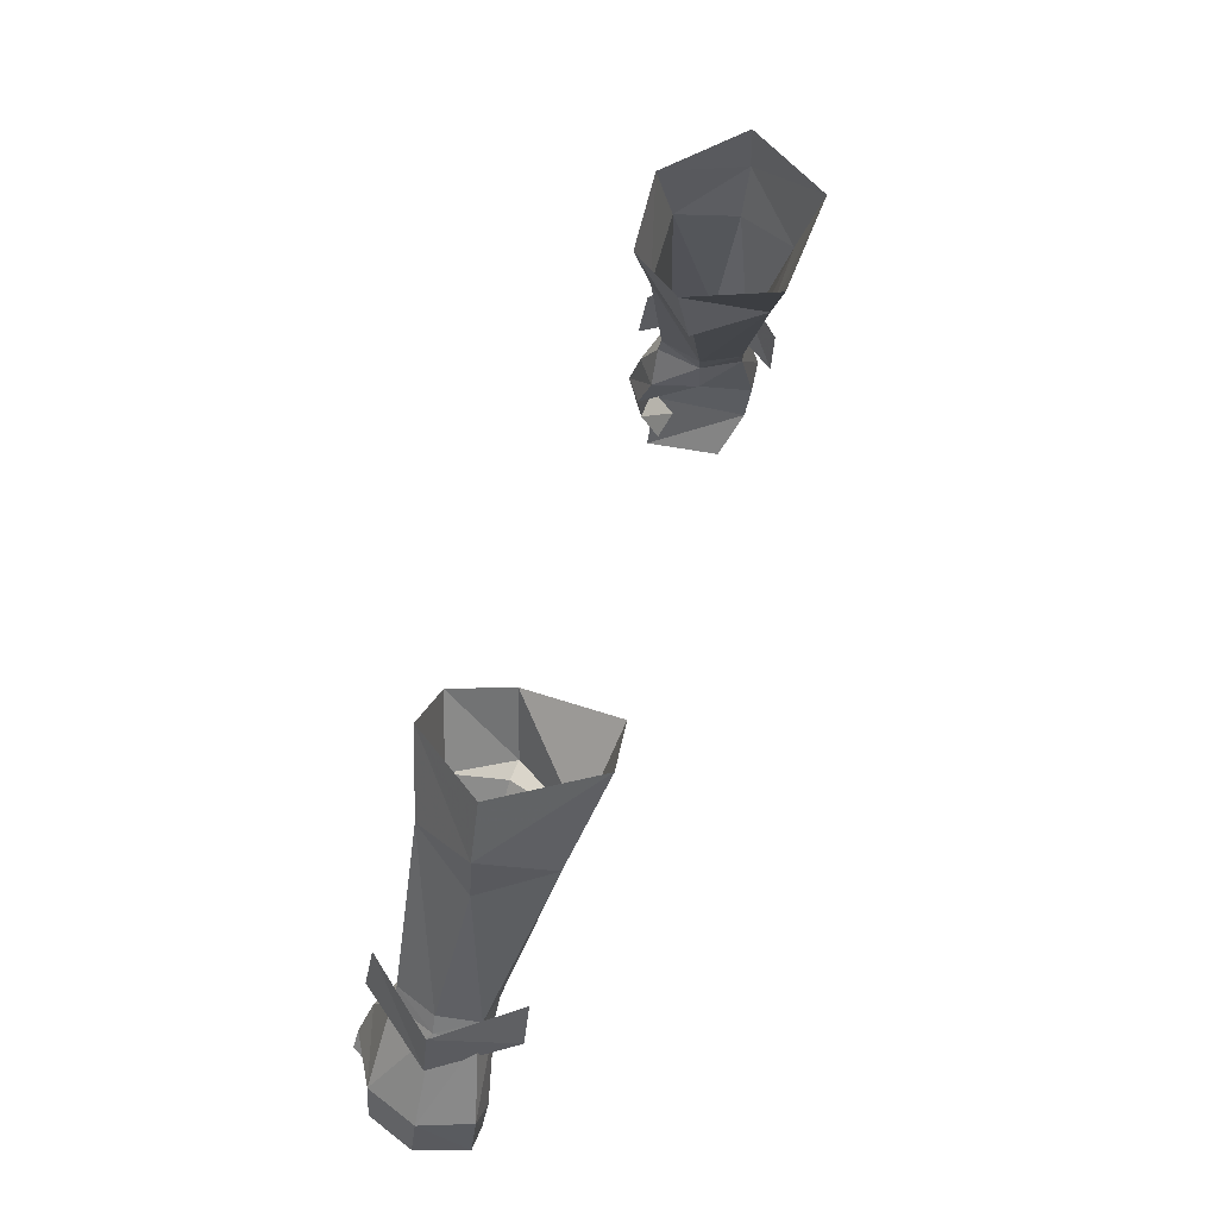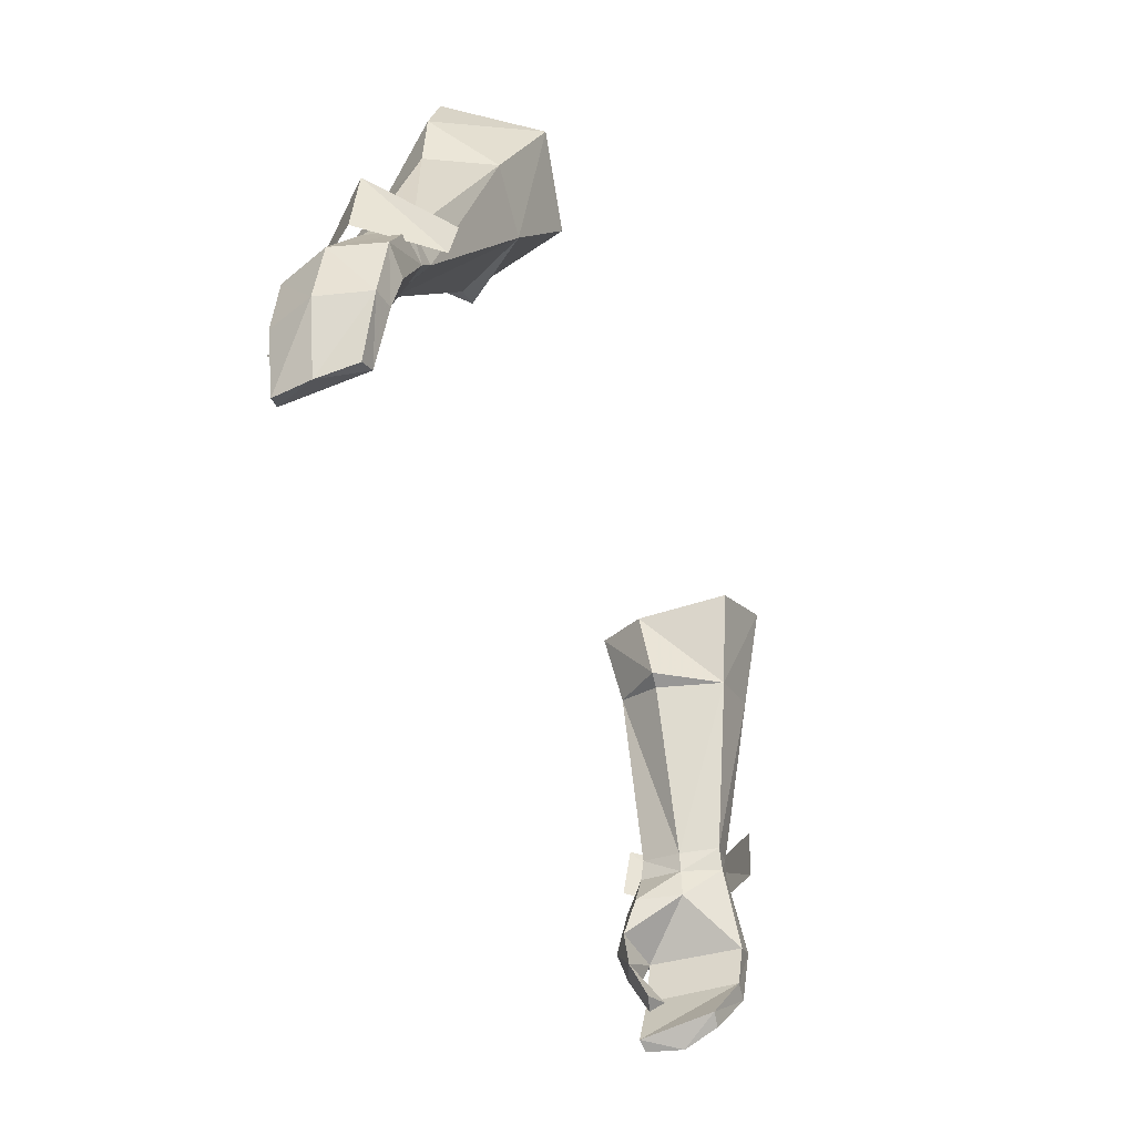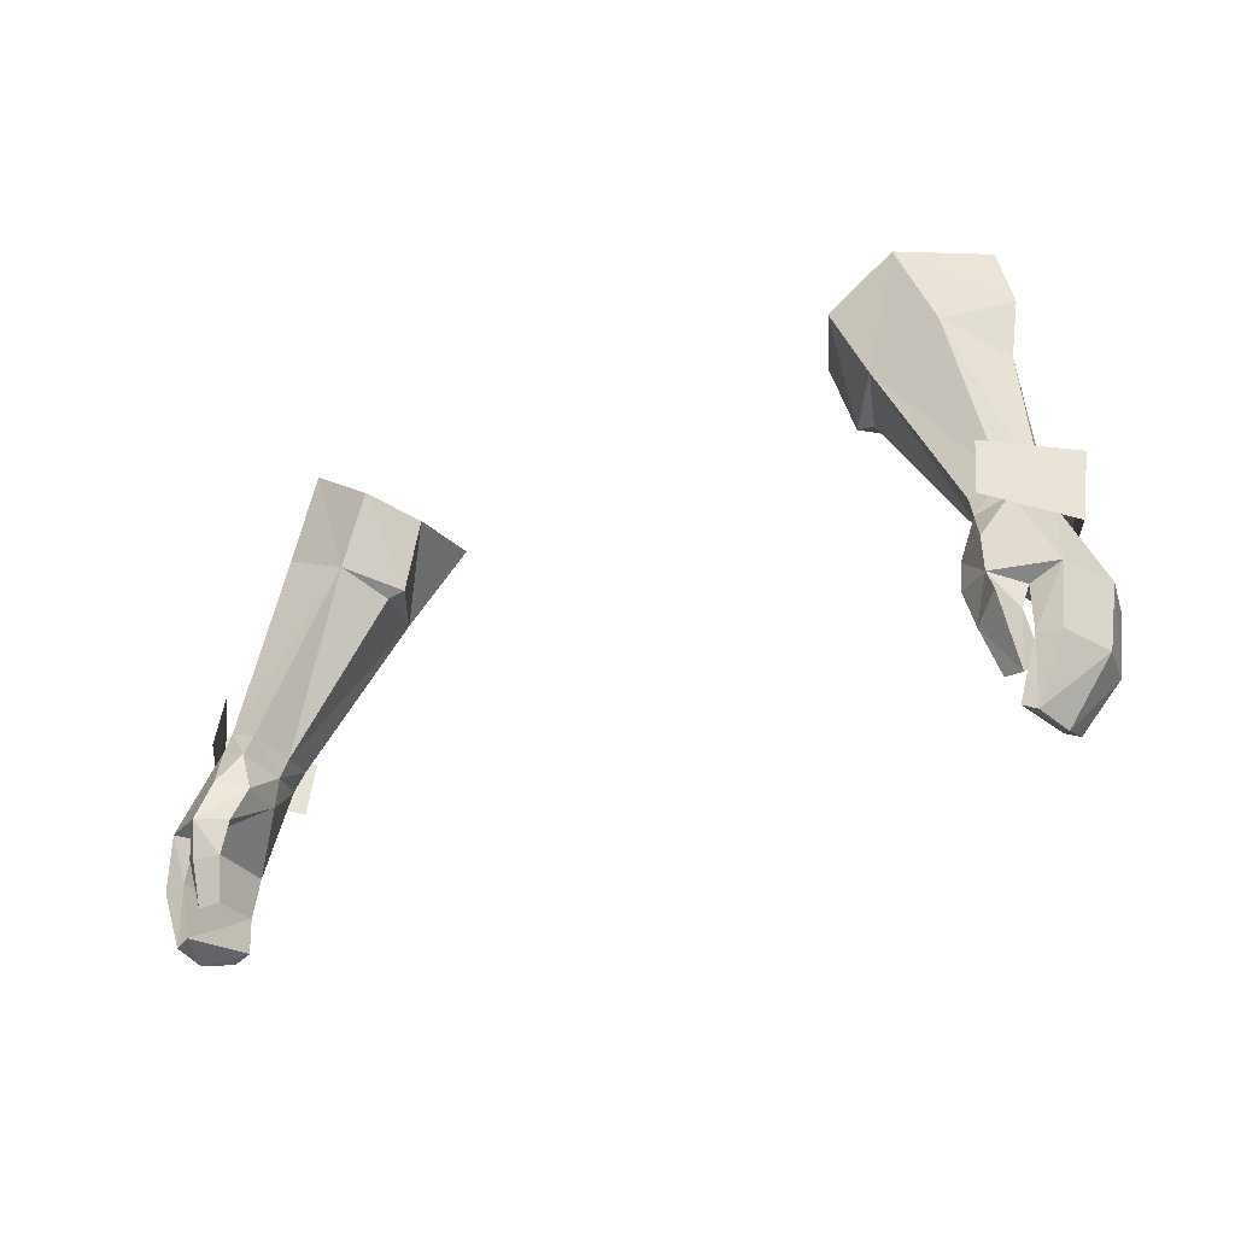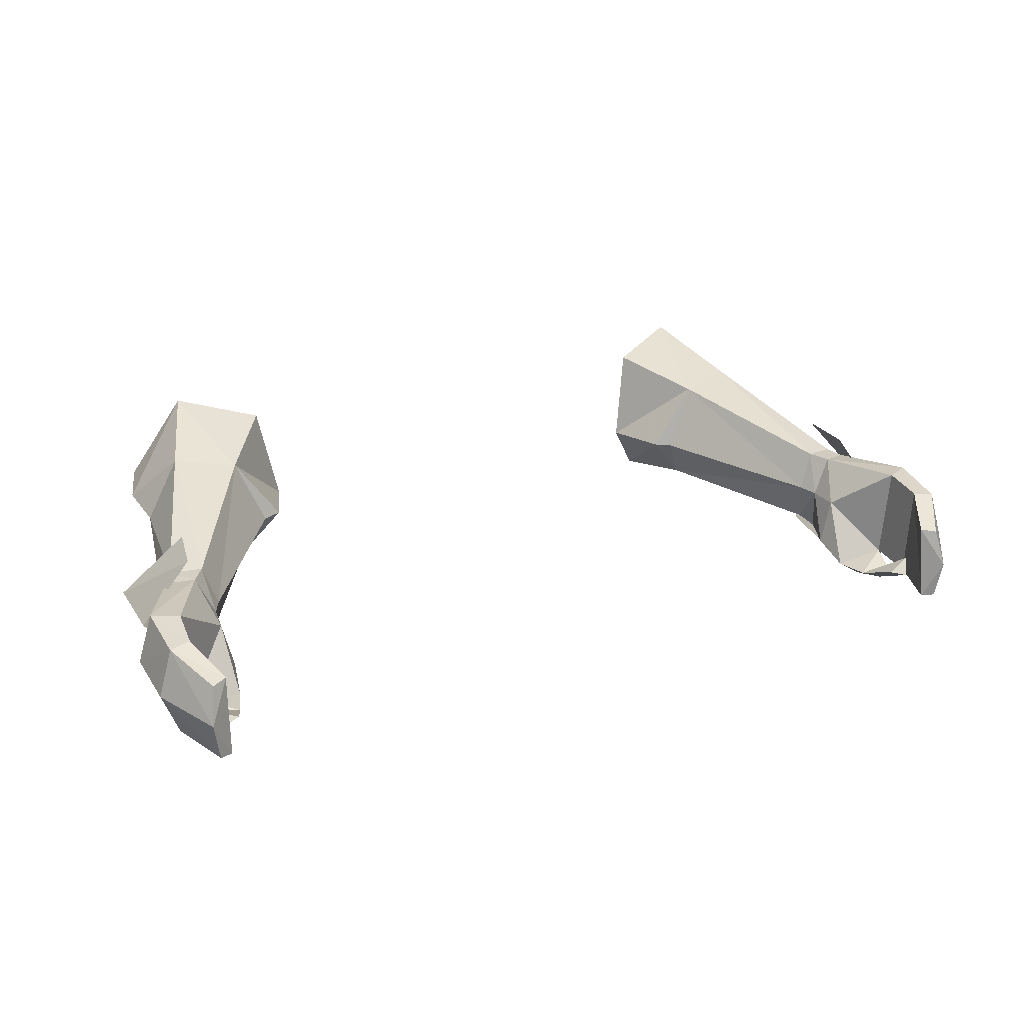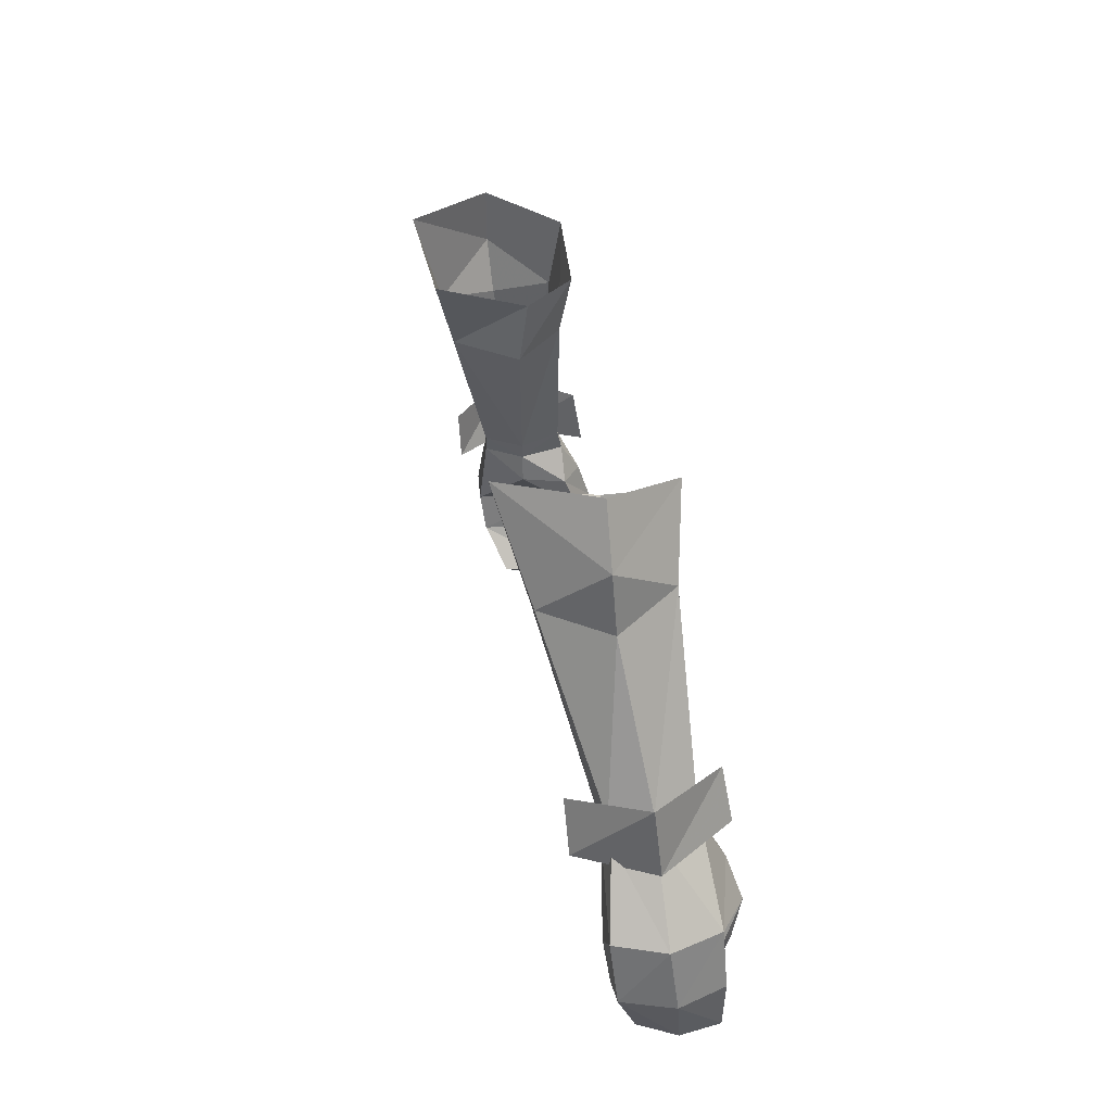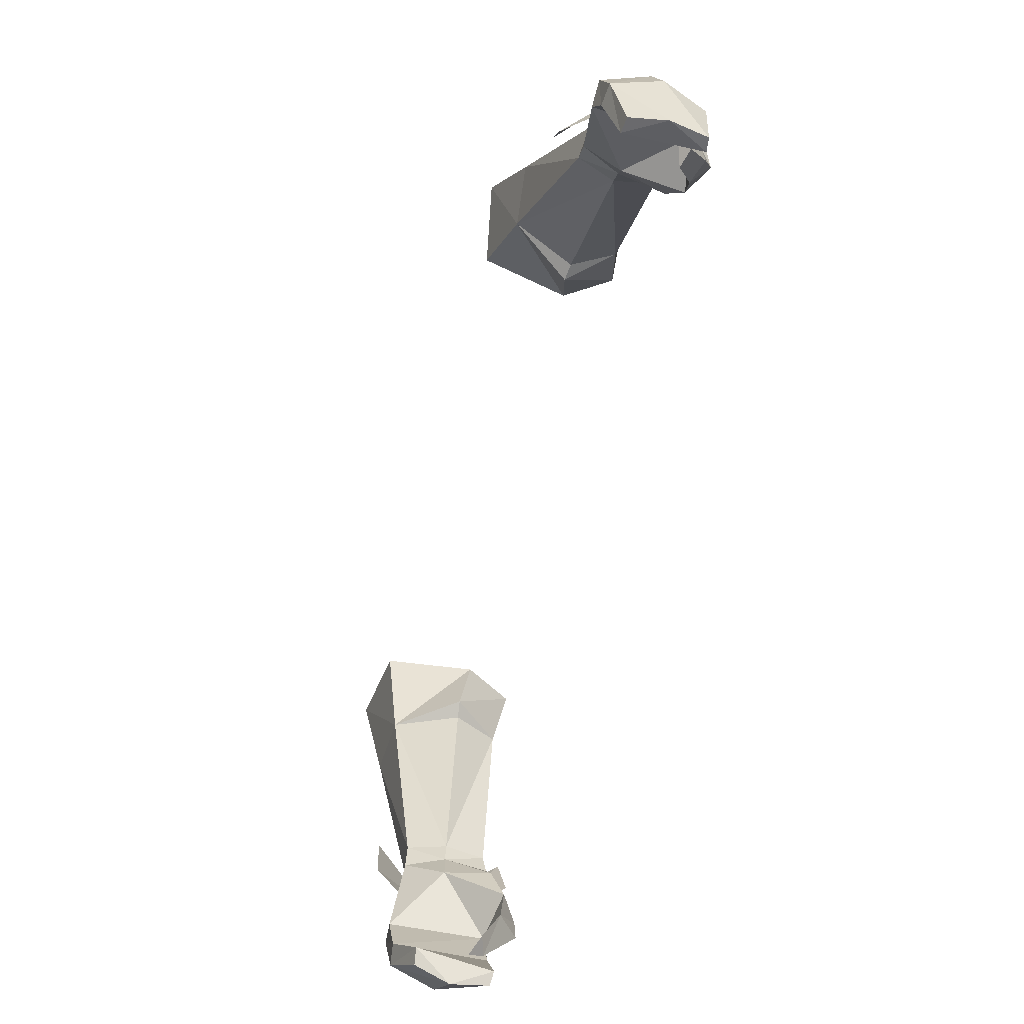
<metadata>
{"format":"obj","ext":"obj","renderer":"f3d","projection":"perspective","resolution":1024,"background":"white","views":[{"elev":52.1,"azim":107.1,"up":"+Z"},{"elev":-51.3,"azim":111.3,"up":"+Z"},{"elev":-29.3,"azim":34.0,"up":"+Z"},{"elev":24.9,"azim":155.8,"up":"+Y"},{"elev":27.7,"azim":-98.7,"up":"+Z"},{"elev":-79.7,"azim":-103.8,"up":"+Z"}]}
</metadata>
<code>
g warrior_glove_male_35050
v 18.93 1.751 50.19
v 17.53 1.666 49.68
v 17.81 1.414 48.71
v 19.22 1.584 49.27
v 19.36 5.383 50.01
v 19.77 3.612 50.33
v 20.11 3.595 49.49
v 19.74 5.273 49.19
v 17.57 3.606 48.37
v 17.19 3.667 49.2
v 17.84 5.551 49.5
v 18.44 5.485 48.6
v 17.57 3.606 48.37
v 17.19 3.667 49.2
v 20.16 5.669 44.82
v 17.72 3.555 46.94
v 18.44 5.485 48.6
v 21.43 5.612 45.55
v 19.74 5.273 49.19
v 21.25 1.011 45.54
v 22.16 3.334 45.42
v 20.11 3.595 49.49
v 19.22 1.584 49.27
v 18.83 -0.3209 45.2
v 18.45 0.3654 47.14
v 17.81 1.414 48.71
v 17.18 1.301 46.88
v 17.57 3.606 48.37
v 17.18 1.301 46.88
v 17.57 3.606 48.37
v 19.87 1.009 44.98
v 17.46 0.5461 45.17
v 17.46 0.5461 45.17
v 19.19 -0.4668 44.33
v 19.71 0.5997 43.86
v 17.93 0.5991 43.62
v 19.87 1.009 44.98
v 19.71 0.5997 43.86
v 18.45 1.355 41.82
v 19.76 1.736 42.32
v 19.34 1.076 41.64
v 19.34 1.076 41.64
v 19.76 1.736 42.32
v 20.26 5.349 42.82
v 21.27 5.224 42.57
v 21.94 2.91 42.49
v 19.25 4.327 40.6
v 19.95 4.227 40.22
v 20.24 2.444 39.64
v 20.04 0.7316 42.86
v 21.11 0.7635 42.68
v 19.33 0.5372 40.11
v 19.95 0.611 39.82
v 19.33 0.5372 40.11
v 20.04 0.7316 42.86
v 19.95 4.227 40.22
v 20.24 2.444 39.64
v 19.95 0.611 39.82
v 17.93 0.5991 43.62
v 18.45 1.355 41.82
v 13.86 7.589 56.82
v 16.78 7.848 58.14
v 13.52 2.201 57.3
v 12.49 4.379 56.34
v 12.49 4.379 56.34
v 18.49 4.964 57.72
v 16.68 2.266 58.69
v 10.64 4.216 59.79
v 11.44 8.674 60.65
v 11.65 4.491 56.55
v 15.24 9.353 62.96
v 17.98 5.339 63.29
v 18.76 5.215 60.5
v 11.65 4.491 56.55
v 12.01 1.817 60.54
v 10.64 4.216 59.79
v 15.04 1.896 62.5
v 13.86 7.589 56.82
v 18.44 0.6732 51.45
v 18.52 0.2043 48.87
v 21.22 3.565 48.48
v 21.45 3.956 51.65
v 18.83 6.806 48.12
v 18.46 6.98 50.6
v -17.97 1.398 48.73
v -17.66 1.666 49.68
v -19.06 1.751 50.19
v -19.35 1.584 49.27
v -20.24 3.595 49.49
v -19.9 3.612 50.33
v -19.48 5.383 50.01
v -19.84 5.29 49.17
v -17.7 3.581 48.36
v -17.32 3.667 49.2
v -17.97 5.551 49.5
v -17.7 3.581 48.36
v -18.55 5.476 48.58
v -17.32 3.667 49.2
v -20.29 5.669 44.82
v -18.55 5.476 48.58
v -17.85 3.555 46.94
v -21.56 5.612 45.55
v -19.84 5.29 49.17
v -21.37 1.011 45.54
v -20.24 3.595 49.49
v -22.29 3.333 45.42
v -19.35 1.584 49.27
v -18.96 -0.321 45.2
v -18.58 0.3654 47.14
v -17.97 1.398 48.73
v -17.31 1.301 46.88
v -17.7 3.581 48.36
v -17.7 3.581 48.36
v -17.31 1.301 46.88
v -20 1.009 44.98
v -17.59 0.5461 45.17
v -17.59 0.5461 45.17
v -19.83 0.5997 43.86
v -19.18 0.1475 43.57
v -18.05 0.599 43.62
v -20 1.009 44.98
v -19.83 0.5997 43.86
v -18.58 1.355 41.82
v -19.46 1.076 41.64
v -19.89 1.736 42.32
v -19.46 1.076 41.64
v -19.89 1.736 42.32
v -20.39 5.349 42.82
v -21.4 5.224 42.57
v -22.06 2.909 42.49
v -19.37 4.327 40.6
v -20.08 4.227 40.22
v -20.37 2.444 39.64
v -20.17 0.7316 42.86
v -21.24 0.7635 42.68
v -20.07 0.6109 39.82
v -19.46 0.5371 40.11
v -19.46 0.5371 40.11
v -20.17 0.7316 42.86
v -20.37 2.444 39.64
v -20.08 4.227 40.22
v -20.07 0.6109 39.82
v -18.05 0.599 43.62
v -18.58 1.355 41.82
v -16.91 7.848 58.14
v -13.99 7.589 56.82
v -13.65 2.201 57.3
v -12.62 4.379 56.34
v -12.62 4.379 56.34
v -18.61 4.963 57.72
v -16.81 2.266 58.69
v -11.57 8.674 60.65
v -10.76 4.216 59.79
v -11.78 4.491 56.55
v -15.36 9.353 62.96
v -18.89 5.215 60.5
v -18.11 5.339 63.29
v -12.14 1.817 60.54
v -11.78 4.491 56.55
v -10.76 4.216 59.79
v -15.16 1.896 62.5
v -13.99 7.589 56.82
v -21.35 3.565 48.48
v -18.69 0.2006 48.9
v -18.57 0.6732 51.45
v -21.58 3.956 51.65
v -18.92 6.796 48.08
v -18.59 6.98 50.6
f 1 2 3
f 3 4 1
f 5 6 7
f 7 8 5
f 9 3 2
f 2 10 9
f 1 4 7
f 7 6 1
f 11 12 13
f 13 14 11
f 5 8 12
f 12 11 5
f 15 16 17
f 18 15 17
f 17 19 18
f 20 21 22
f 22 23 20
f 24 20 25
f 25 23 26
f 25 26 27
f 27 26 28
f 16 29 30
f 31 20 24
f 29 16 32
f 27 33 24
f 24 25 27
f 24 34 35
f 35 31 24
f 36 32 37
f 37 38 36
f 39 40 41
f 35 34 42
f 42 43 35
f 40 39 36
f 36 38 40
f 44 15 18
f 18 45 44
f 45 18 21
f 21 46 45
f 47 44 45
f 45 48 47
f 45 46 49
f 49 48 45
f 16 15 37
f 20 31 50
f 50 51 20
f 50 52 53
f 53 51 50
f 53 49 46
f 46 51 53
f 44 47 54
f 54 55 44
f 46 21 20
f 20 51 46
f 37 15 44
f 44 55 37
f 32 16 37
f 47 56 57
f 57 54 47
f 30 17 16
f 54 57 58
f 42 34 59
f 59 60 42
f 24 33 59
f 59 34 24
f 20 23 25
f 11 61 62
f 62 5 11
f 10 2 63
f 63 64 10
f 14 65 61
f 61 11 14
f 5 62 66
f 66 6 5
f 1 67 63
f 63 2 1
f 67 6 66
f 19 22 21
f 21 18 19
f 1 6 67
f 68 69 61
f 61 70 68
f 71 62 61
f 61 69 71
f 71 72 73
f 73 62 71
f 67 66 73
f 74 63 75
f 75 76 74
f 77 75 63
f 63 67 77
f 73 66 62
f 77 67 73
f 73 72 77
f 78 65 70
f 63 74 64
f 79 80 81
f 81 82 79
f 82 81 83
f 83 84 82
f 85 86 87
f 87 88 85
f 89 90 91
f 91 92 89
f 86 85 93
f 93 94 86
f 89 88 87
f 87 90 89
f 95 96 97
f 96 95 98
f 97 92 91
f 91 95 97
f 99 100 101
f 102 100 99
f 100 102 103
f 104 105 106
f 105 104 107
f 108 109 104
f 109 110 107
f 109 111 110
f 111 112 110
f 101 113 114
f 115 108 104
f 114 116 101
f 108 117 111
f 111 109 108
f 118 119 108
f 108 115 118
f 120 121 116
f 121 120 122
f 123 124 125
f 118 126 119
f 126 118 127
f 120 123 125
f 125 122 120
f 102 99 128
f 128 129 102
f 106 102 129
f 129 130 106
f 129 128 131
f 131 132 129
f 133 130 129
f 129 132 133
f 101 121 99
f 134 115 104
f 104 135 134
f 136 137 134
f 134 135 136
f 130 133 136
f 136 135 130
f 128 138 131
f 138 128 139
f 104 106 130
f 130 135 104
f 121 128 99
f 128 121 139
f 116 121 101
f 131 140 141
f 140 131 138
f 113 101 100
f 138 142 140
f 126 143 119
f 143 126 144
f 108 143 117
f 143 108 119
f 104 109 107
f 145 146 95
f 95 91 145
f 147 86 94
f 94 148 147
f 98 146 149
f 146 98 95
f 150 145 91
f 91 90 150
f 147 151 87
f 87 86 147
f 151 150 90
f 103 106 105
f 106 103 102
f 87 151 90
f 146 152 153
f 153 154 146
f 146 145 155
f 155 152 146
f 156 157 155
f 155 145 156
f 151 156 150
f 158 147 159
f 159 160 158
f 147 158 161
f 161 151 147
f 156 145 150
f 156 151 161
f 161 157 156
f 162 154 149
f 147 148 159
f 163 164 165
f 165 166 163
f 167 163 166
f 166 168 167

</code>
